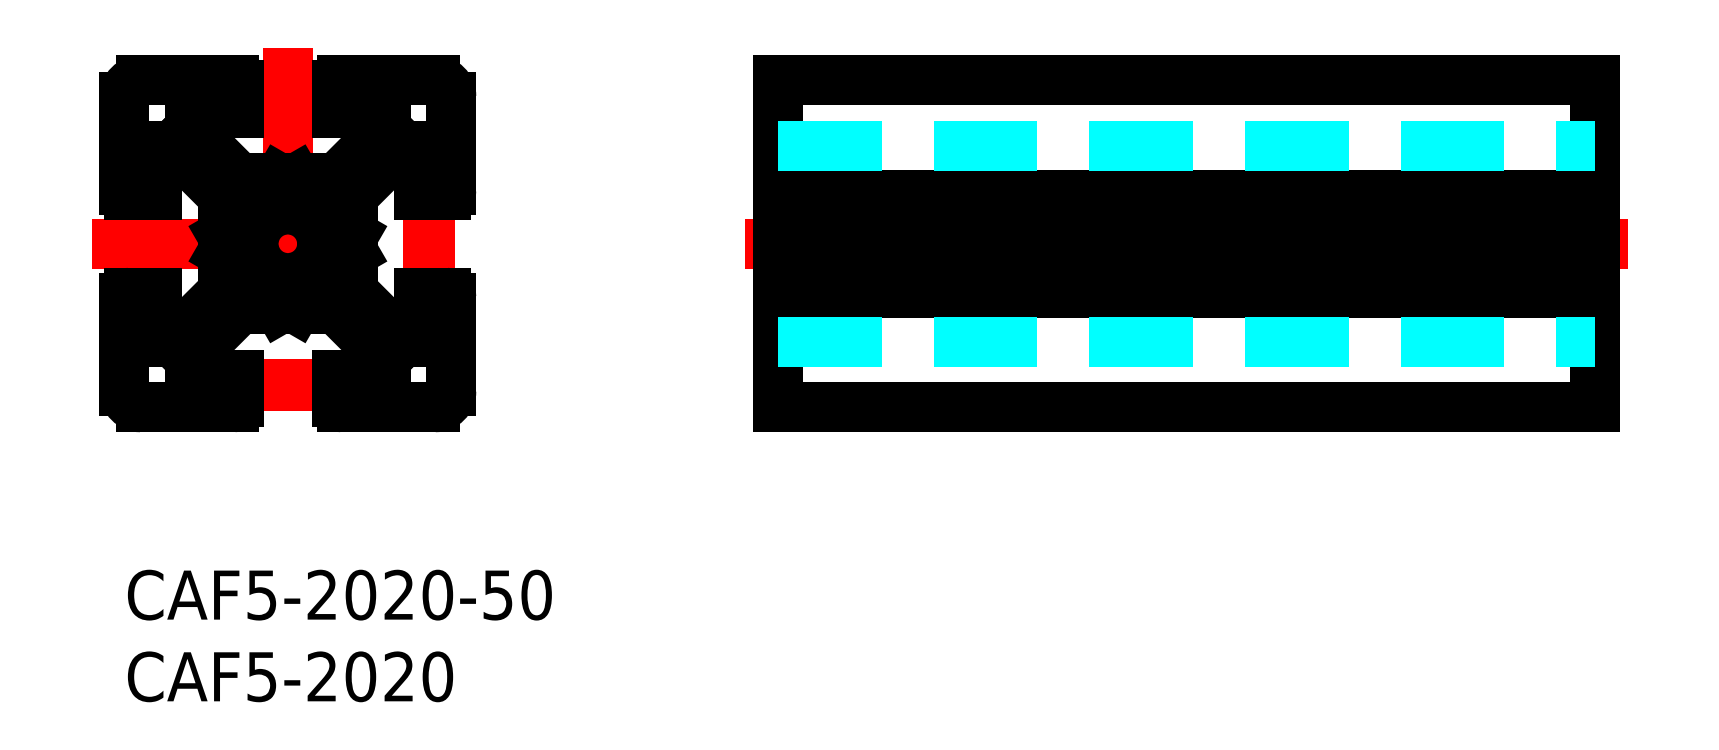
<metadata>
{"format":"dxf","ext":"dxf","renderer":"ezdxf+matplotlib","layout":"modelspace","background":"white","min_lineweight":24,"dpi":150}
</metadata>
<code>
0
SECTION
2
ENTITIES
0
INSERT
8
MSM_CONTINUOUS
2
*U2
10
0
20
0
30
0
0
INSERT
8
MSM_CONTINUOUS
2
*U3
10
0
20
0
30
0
0
LINE
8
MSM_CENTER
10
38
20
20
30
0
11
92
21
20
31
0
0
LINE
8
MSM_CONTINUOUS
10
40
20
20.52
30
0
11
90
21
20.52
31
0
0
LINE
8
MSM_CONTINUOUS
10
40
20
19.48
30
0
11
90
21
19.48
31
0
0
LINE
8
MSM_CONTINUOUS
10
40
20
17
30
0
11
90
21
17
31
0
0
LINE
8
MSM_CONTINUOUS
10
40
20
23
30
0
11
90
21
23
31
0
0
LINE
8
MSM_CONTINUOUS
10
40
20
30
30
0
11
90
21
30
31
0
0
LINE
8
MSM_CONTINUOUS
10
40
20
10
30
0
11
90
21
10
31
0
0
LINE
8
MSM_CONTINUOUS
10
40
20
30
30
0
11
40
21
10
31
0
0
LINE
8
MSM_CONTINUOUS
10
90
20
30
30
0
11
90
21
10
31
0
0
LINE
8
MSM_DASHED
10
40
20
26
30
0
11
90
21
26
31
0
0
LINE
8
MSM_DASHED
10
40
20
14
30
0
11
90
21
14
31
0
0
LINE
8
MSM_CENTER
10
10
20
32
30
0
11
10
21
8
31
0
0
LINE
8
MSM_CONTINUOUS
10
17.06
20
26
30
0
11
14
21
22.94
31
0
0
LINE
8
MSM_CONTINUOUS
10
18
20
26
30
0
11
18
21
23
31
0
0
LINE
8
MSM_CONTINUOUS
10
16
20
27.06
30
0
11
12.94
21
24
31
0
0
LINE
8
MSM_CONTINUOUS
10
2
20
26
30
0
11
2
21
23
31
0
0
LINE
8
MSM_CONTINUOUS
10
2.939
20
26
30
0
11
6
21
22.94
31
0
0
LINE
8
MSM_CONTINUOUS
10
4
20
27.06
30
0
11
7.061
21
24
31
0
0
LINE
8
MSM_CONTINUOUS
10
20
20
29
30
0
11
20
21
23.3
31
0
0
LINE
8
MSM_CONTINUOUS
10
1e-08
20
29
30
0
11
1e-08
21
23.3
31
0
0
LINE
8
MSM_CENTER
10
-2
20
20
30
0
11
22
21
20
31
0
0
LINE
8
MSM_CONTINUOUS
10
17.06
20
14
30
0
11
14
21
17.06
31
0
0
LINE
8
MSM_CONTINUOUS
10
13.3
20
10
30
0
11
19
21
10
31
0
0
LINE
8
MSM_CONTINUOUS
10
2.939
20
14
30
0
11
6
21
17.06
31
0
0
LINE
8
MSM_CONTINUOUS
10
4
20
12
30
0
11
7
21
12
31
0
0
LINE
8
MSM_CONTINUOUS
10
4
20
12.94
30
0
11
7.061
21
16
31
0
0
LINE
8
MSM_CONTINUOUS
10
1
20
10
30
0
11
6.7
21
10
31
0
0
ARC
8
MSM_CONTINUOUS
10
0.3
20
16.7
30
0
40
0.3
50
90
51
180
0
LINE
8
MSM_CONTINUOUS
10
2
20
14
30
0
11
2
21
17
31
0
0
LINE
8
MSM_CONTINUOUS
10
4
20
12.94
30
0
11
4
21
12
31
0
0
LINE
8
MSM_CONTINUOUS
10
1e-08
20
16.7
30
0
11
1e-08
21
11
31
0
0
ARC
8
MSM_CONTINUOUS
10
1
20
11
30
0
40
1
50
180
51
270
0
LINE
8
MSM_CONTINUOUS
10
2.425
20
10
30
0
11
2.425
21
10
31
0
0
LINE
8
MSM_CONTINUOUS
10
2
20
14
30
0
11
2.939
21
14
31
0
0
LINE
8
MSM_CONTINUOUS
10
0.3
20
17
30
0
11
2
21
17
31
0
0
LINE
8
MSM_CONTINUOUS
10
0.3
20
23
30
0
11
2
21
23
31
0
0
ARC
8
MSM_CONTINUOUS
10
0.3
20
23.3
30
0
40
0.3
50
180
51
270
0
ARC
8
MSM_CONTINUOUS
10
6.7
20
10.3
30
0
40
0.3
50
270
51
0
0
LINE
8
MSM_CONTINUOUS
10
7
20
10.3
30
0
11
7
21
12
31
0
0
LINE
8
MSM_CONTINUOUS
10
16
20
12.94
30
0
11
16
21
12
31
0
0
LINE
8
MSM_CONTINUOUS
10
16
20
12
30
0
11
13
21
12
31
0
0
ARC
8
MSM_CONTINUOUS
10
13.3
20
10.3
30
0
40
0.3
50
180
51
270
0
LINE
8
MSM_CONTINUOUS
10
13
20
10.3
30
0
11
13
21
12
31
0
0
LINE
8
MSM_CONTINUOUS
10
16
20
12.94
30
0
11
12.94
21
16
31
0
0
CIRCLE
8
MSM_CONTINUOUS
10
10
20
20
30
0
40
2.1
0
ARC
8
MSM_CONTINUOUS
10
19.7
20
16.7
30
0
40
0.3
50
0
51
90
0
LINE
8
MSM_CONTINUOUS
10
18
20
14
30
0
11
18
21
17
31
0
0
LINE
8
MSM_CONTINUOUS
10
20
20
16.7
30
0
11
20
21
11
31
0
0
ARC
8
MSM_CONTINUOUS
10
19
20
11
30
0
40
1
50
270
51
0
0
LINE
8
MSM_CONTINUOUS
10
17.06
20
14
30
0
11
18
21
14
31
0
0
LINE
8
MSM_CONTINUOUS
10
19.7
20
17
30
0
11
18
21
17
31
0
0
LINE
8
MSM_CONTINUOUS
10
19.7
20
23
30
0
11
18
21
23
31
0
0
ARC
8
MSM_CONTINUOUS
10
19.7
20
23.3
30
0
40
0.3
50
270
51
0
0
LINE
8
MSM_CONTINUOUS
10
13.3
20
30
30
0
11
19
21
30
31
0
0
LINE
8
MSM_CONTINUOUS
10
1
20
30
30
0
11
6.7
21
30
31
0
0
ARC
8
MSM_CONTINUOUS
10
6.7
20
29.7
30
0
40
0.3
50
0
51
90
0
LINE
8
MSM_CONTINUOUS
10
4
20
28
30
0
11
7
21
28
31
0
0
ARC
8
MSM_CONTINUOUS
10
1
20
29
30
0
40
1
50
90
51
180
0
LINE
8
MSM_CONTINUOUS
10
2
20
26
30
0
11
2.939
21
26
31
0
0
LINE
8
MSM_CONTINUOUS
10
4
20
28
30
0
11
4
21
27.06
31
0
0
LINE
8
MSM_CONTINUOUS
10
7
20
29.7
30
0
11
7
21
28
31
0
0
LINE
8
MSM_CONTINUOUS
10
13
20
29.7
30
0
11
13
21
28
31
0
0
LINE
8
MSM_CONTINUOUS
10
16
20
28
30
0
11
13
21
28
31
0
0
LINE
8
MSM_CONTINUOUS
10
16
20
28
30
0
11
16
21
27.06
31
0
0
ARC
8
MSM_CONTINUOUS
10
13.3
20
29.7
30
0
40
0.3
50
90
51
180
0
ARC
8
MSM_CONTINUOUS
10
19
20
29
30
0
40
1
50
0
51
90
0
LINE
8
MSM_CONTINUOUS
10
17.06
20
26
30
0
11
18
21
26
31
0
0
LINE
8
MSM_CONTINUOUS
10
6
20
22.94
30
0
11
6
21
20.52
31
0
0
LINE
8
MSM_CONTINUOUS
10
14
20
22.94
30
0
11
14
21
20.52
31
0
0
LINE
8
MSM_CONTINUOUS
10
7.061
20
24
30
0
11
9.48
21
24
31
0
0
LINE
8
MSM_CONTINUOUS
10
7.061
20
16
30
0
11
9.48
21
16
31
0
0
LINE
8
MSM_CONTINUOUS
10
10
20
23.7
30
0
11
9.48
21
24
31
0
0
LINE
8
MSM_CONTINUOUS
10
10
20
23.7
30
0
11
10.52
21
24
31
0
0
LINE
8
MSM_CONTINUOUS
10
10.52
20
24
30
0
11
12.94
21
24
31
0
0
LINE
8
MSM_CONTINUOUS
10
6.3
20
20
30
0
11
6
21
19.48
31
0
0
LINE
8
MSM_CONTINUOUS
10
6.3
20
20
30
0
11
6
21
20.52
31
0
0
LINE
8
MSM_CONTINUOUS
10
10
20
16.3
30
0
11
10.52
21
16
31
0
0
LINE
8
MSM_CONTINUOUS
10
10
20
16.3
30
0
11
9.48
21
16
31
0
0
LINE
8
MSM_CONTINUOUS
10
13.7
20
20
30
0
11
14
21
20.52
31
0
0
LINE
8
MSM_CONTINUOUS
10
13.7
20
20
30
0
11
14
21
19.48
31
0
0
LINE
8
MSM_CONTINUOUS
10
14
20
19.48
30
0
11
14
21
17.06
31
0
0
LINE
8
MSM_CONTINUOUS
10
10.52
20
16
30
0
11
12.94
21
16
31
0
0
LINE
8
MSM_CONTINUOUS
10
6
20
19.48
30
0
11
6
21
17.06
31
0
0
LINE
8
MSM_CONTINUOUS
10
40
20
22.94
30
0
11
90
21
22.94
31
0
0
LINE
8
MSM_CONTINUOUS
10
40
20
17.06
30
0
11
90
21
17.06
31
0
0
ENDSEC
0
EOF

</code>
